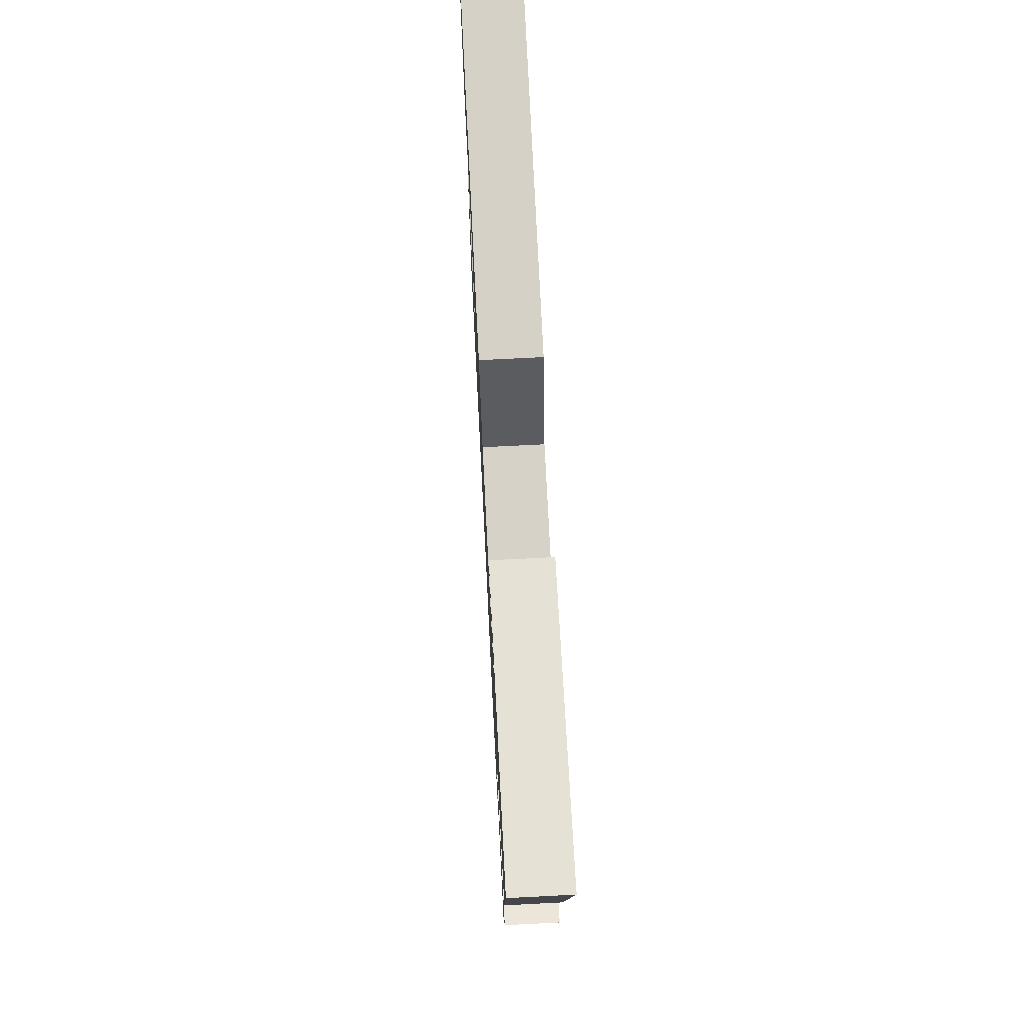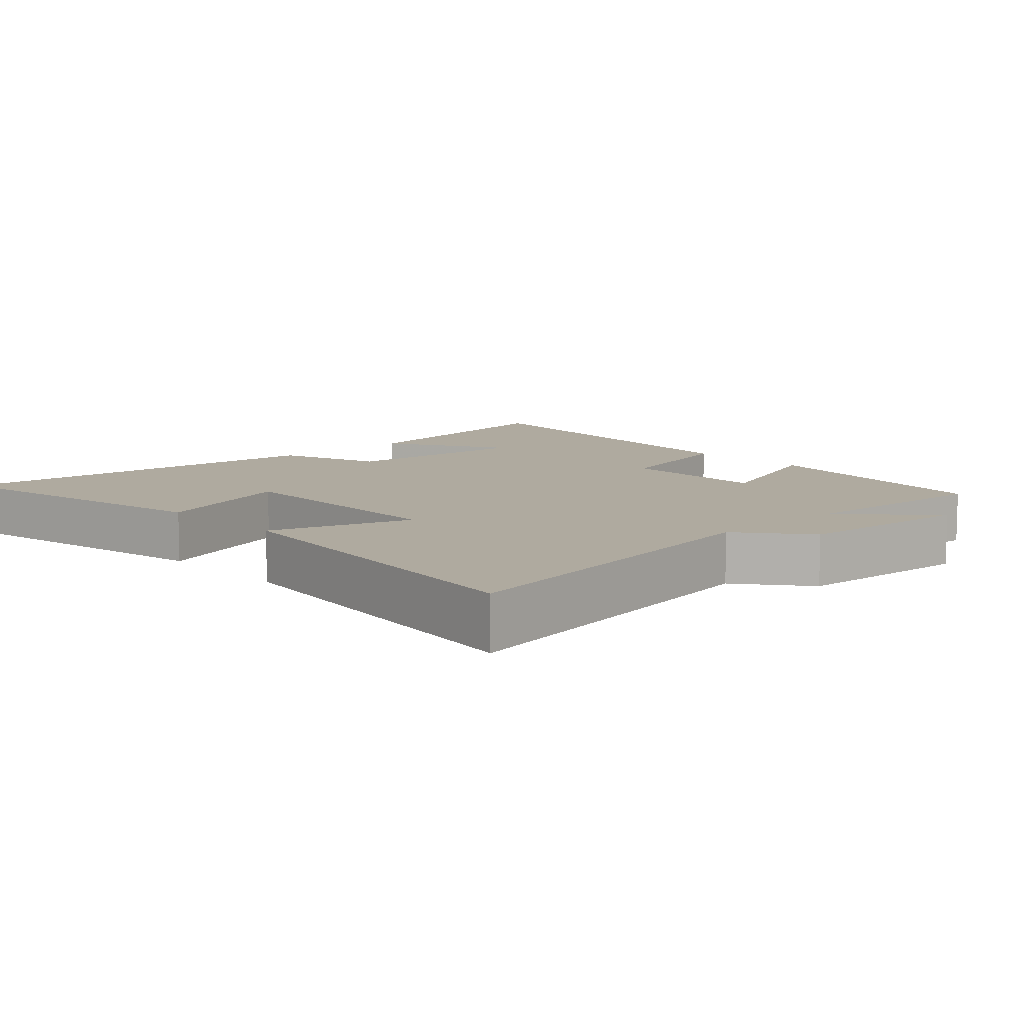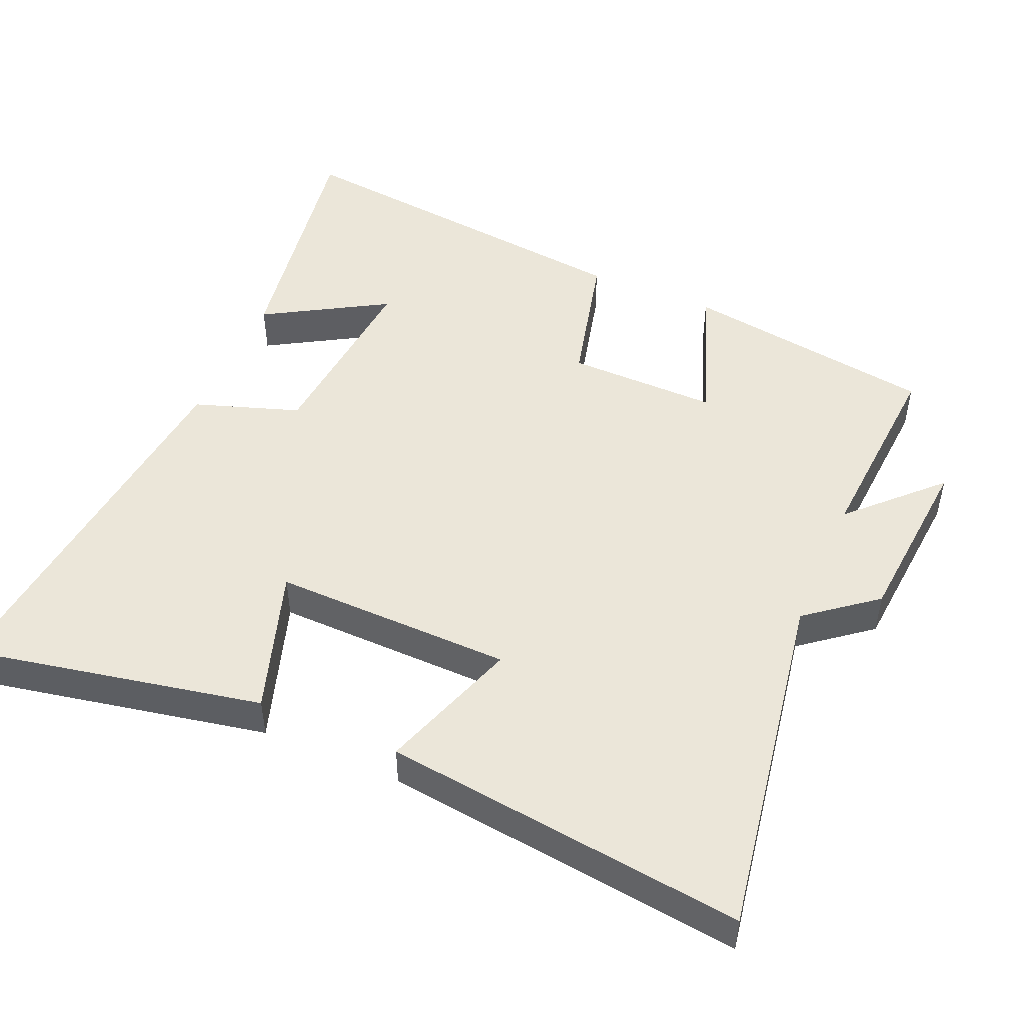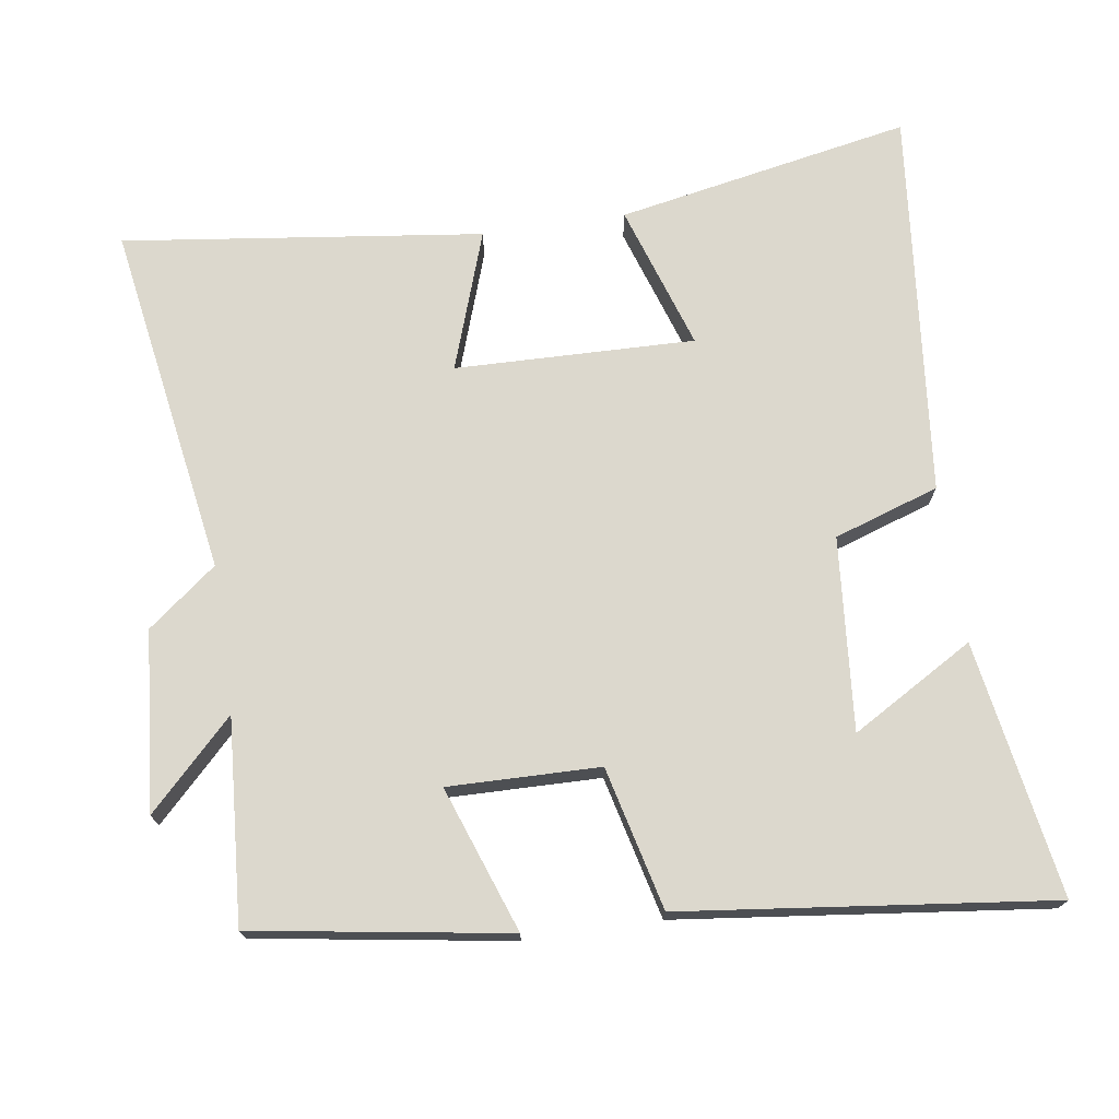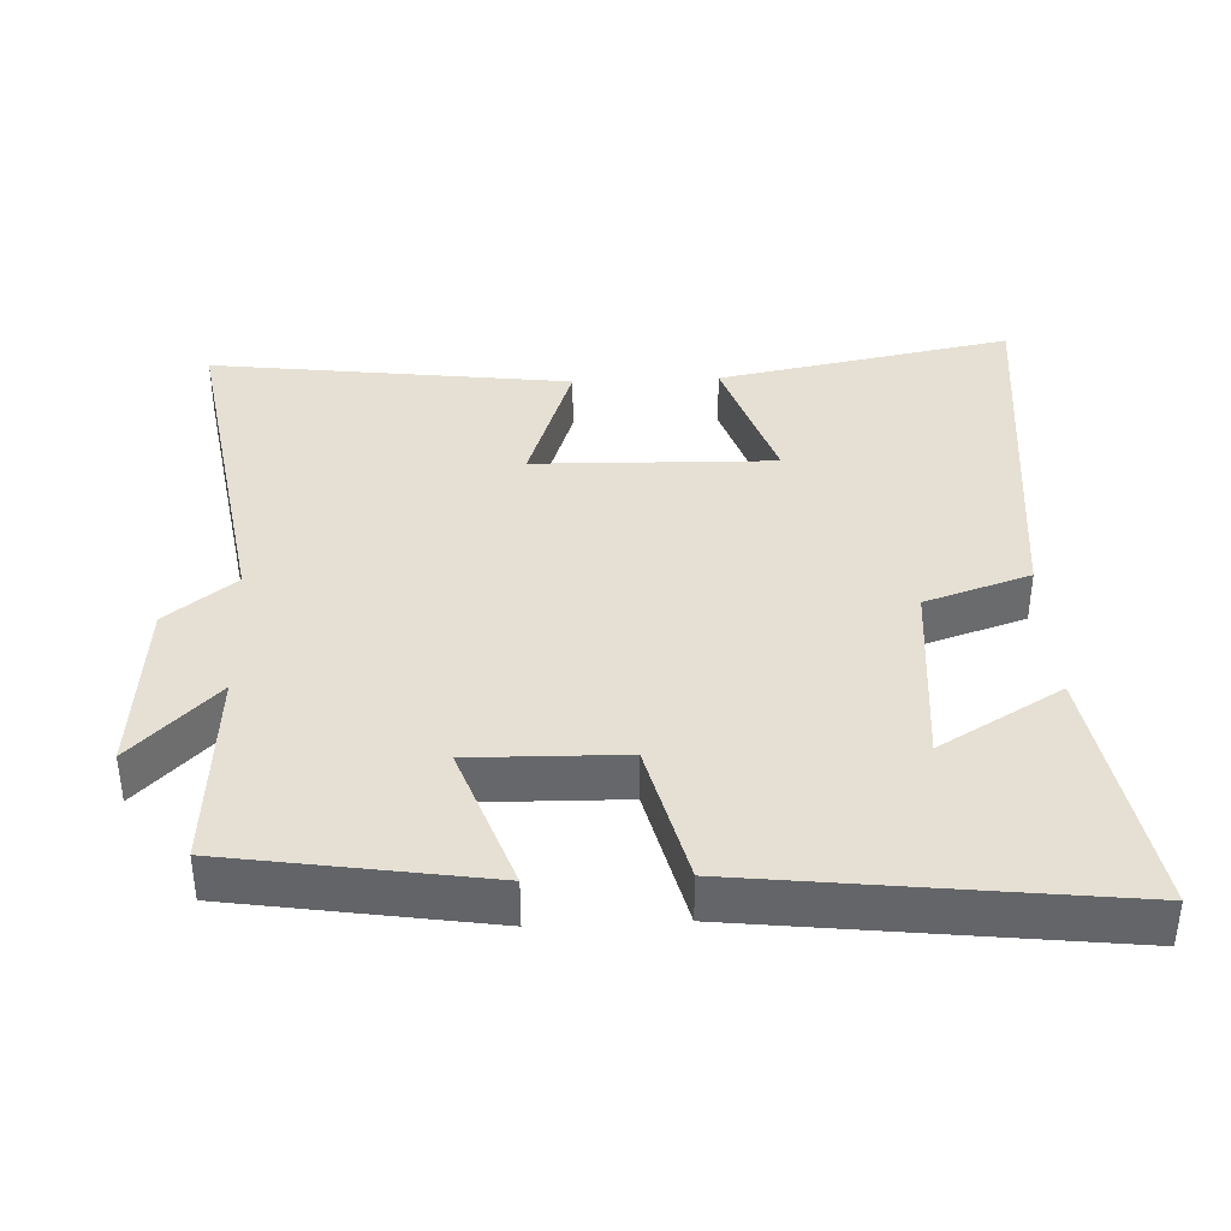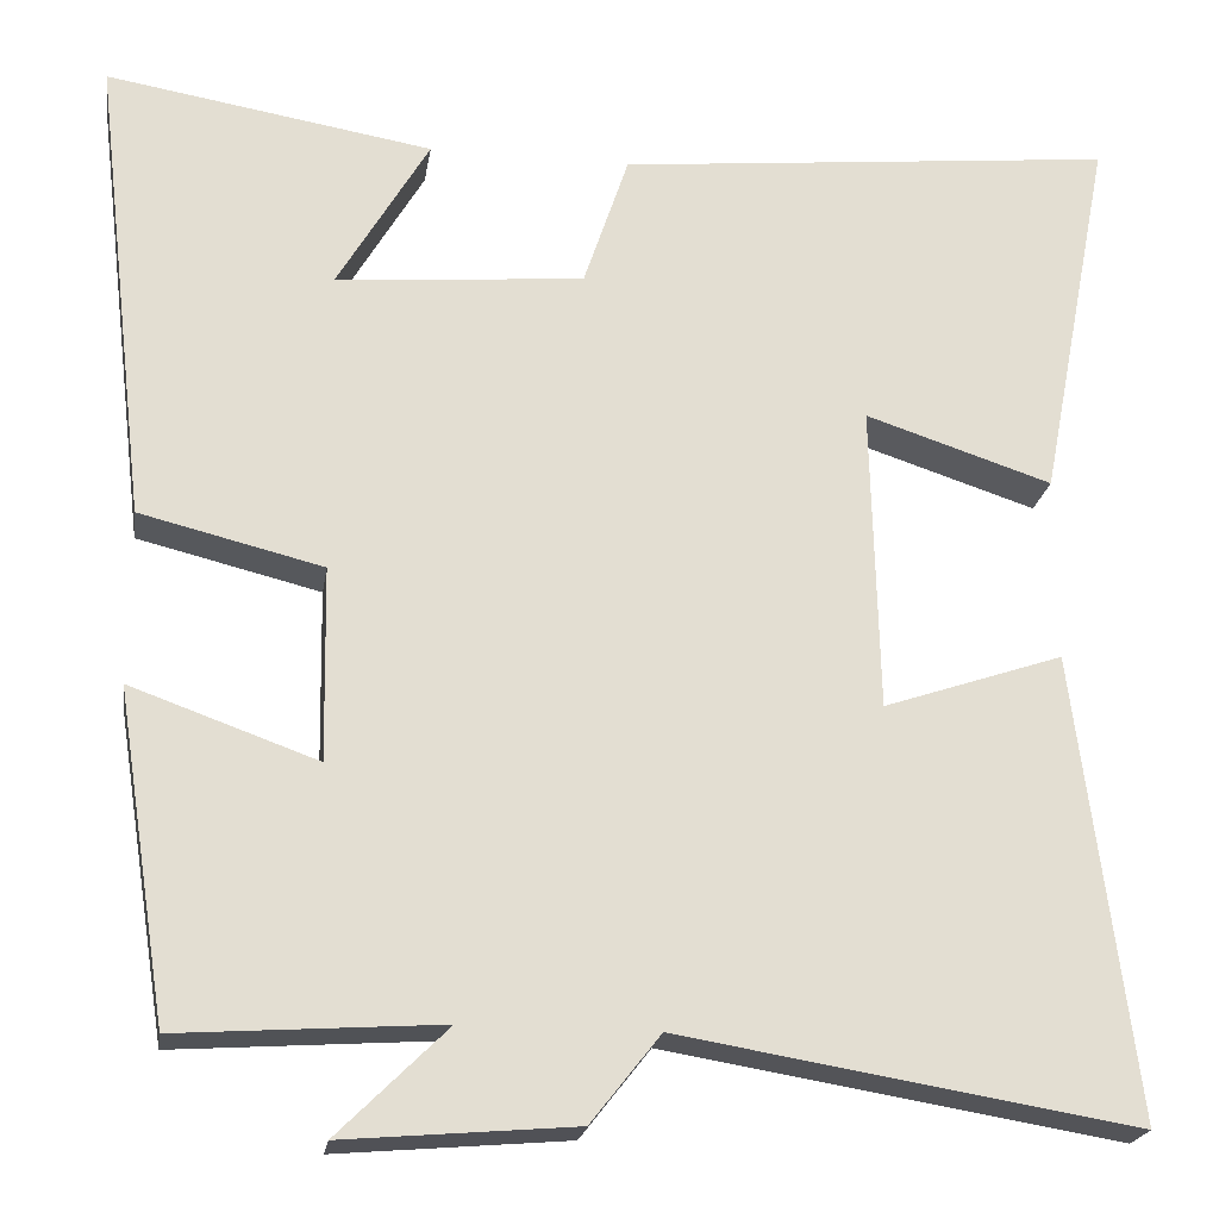
<metadata>
{"format":"obj","ext":"obj","renderer":"f3d","projection":"perspective","resolution":1024,"background":"white","views":[{"elev":73.5,"azim":-92.9,"up":"+Z"},{"elev":9.4,"azim":136.7,"up":"+Y"},{"elev":48.3,"azim":113.2,"up":"+Y"},{"elev":72.4,"azim":-98.4,"up":"+Y"},{"elev":38.1,"azim":-92.5,"up":"+Y"},{"elev":-21.8,"azim":-8.8,"up":"+Z"}]}
</metadata>
<code>
v 0.581 0.07 0.557
v 0.5 0.07 0.137
v 0.292 0.07 0.205
v 0.3 0.07 -0.137
v 0.5 0.07 -0.069
v 0.565 0.07 -0.583
v 0.059 0.07 -0.5
v -0.018 0.07 -0.598
v -0.274 0.07 -0.62
v -0.153 0.07 -0.5
v -0.443 0.07 -0.52
v -0.5 0.07 -0.157
v -0.293 0.07 -0.231
v -0.297 0.07 -0.015
v -0.5 0.07 0.035
v -0.562 0.07 0.56
v -0.199 0.07 0.5
v -0.301 0.07 0.326
v -0.025 0.07 0.35
v 0.025 0.07 0.5
v 0.581 0 0.557
v 0.5 0 0.137
v 0.292 0 0.205
v 0.3 0 -0.137
v 0.5 0 -0.069
v 0.565 0 -0.583
v 0.059 0 -0.5
v -0.018 0 -0.598
v -0.274 0 -0.62
v -0.153 0 -0.5
v -0.443 0 -0.52
v -0.5 0 -0.157
v -0.293 0 -0.231
v -0.297 0 -0.015
v -0.5 0 0.035
v -0.562 0 0.56
v -0.199 0 0.5
v -0.301 0 0.326
v -0.025 0 0.35
v 0.025 0 0.5
f 19 20 1 2
f 15 16 17 18
f 14 15 18 19
f 13 14 19
f 10 11 12 13
f 10 13 19
f 7 8 9 10
f 7 10 19
f 4 5 6 7
f 3 4 7 19
f 2 3 19
f 22 21 40 39
f 38 37 36 35
f 39 38 35 34
f 39 34 33
f 33 32 31 30
f 39 33 30
f 30 29 28 27
f 39 30 27
f 27 26 25 24
f 39 27 24 23
f 39 23 22
f 1 21 22 2
f 2 22 23 3
f 3 23 24 4
f 4 24 25 5
f 5 25 26 6
f 6 26 27 7
f 7 27 28 8
f 8 28 29 9
f 9 29 30 10
f 10 30 31 11
f 11 31 32 12
f 12 32 33 13
f 13 33 34 14
f 14 34 35 15
f 15 35 36 16
f 16 36 37 17
f 17 37 38 18
f 18 38 39 19
f 19 39 40 20
f 20 40 21 1

</code>
